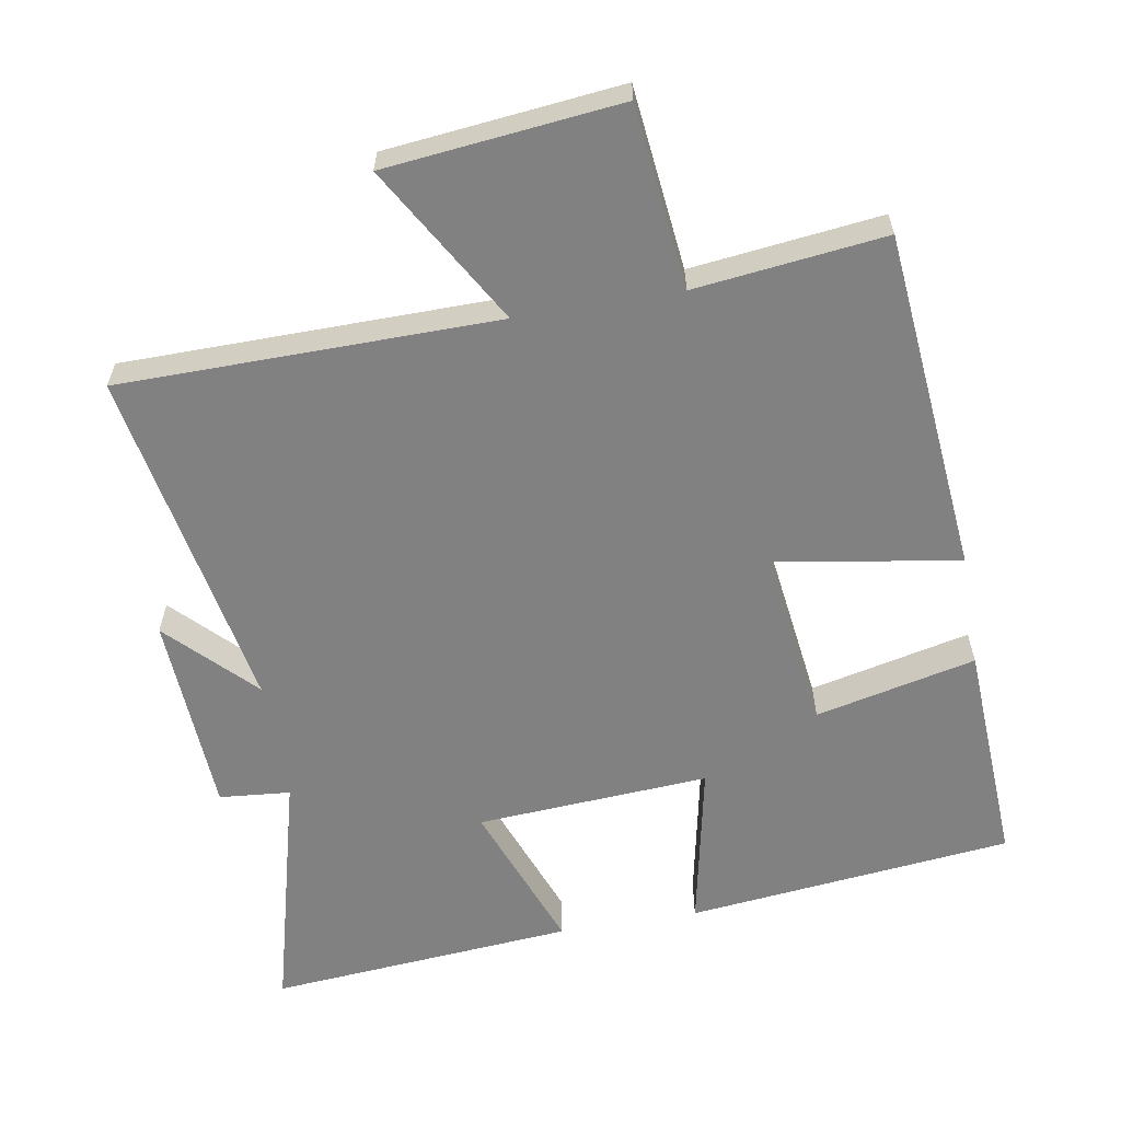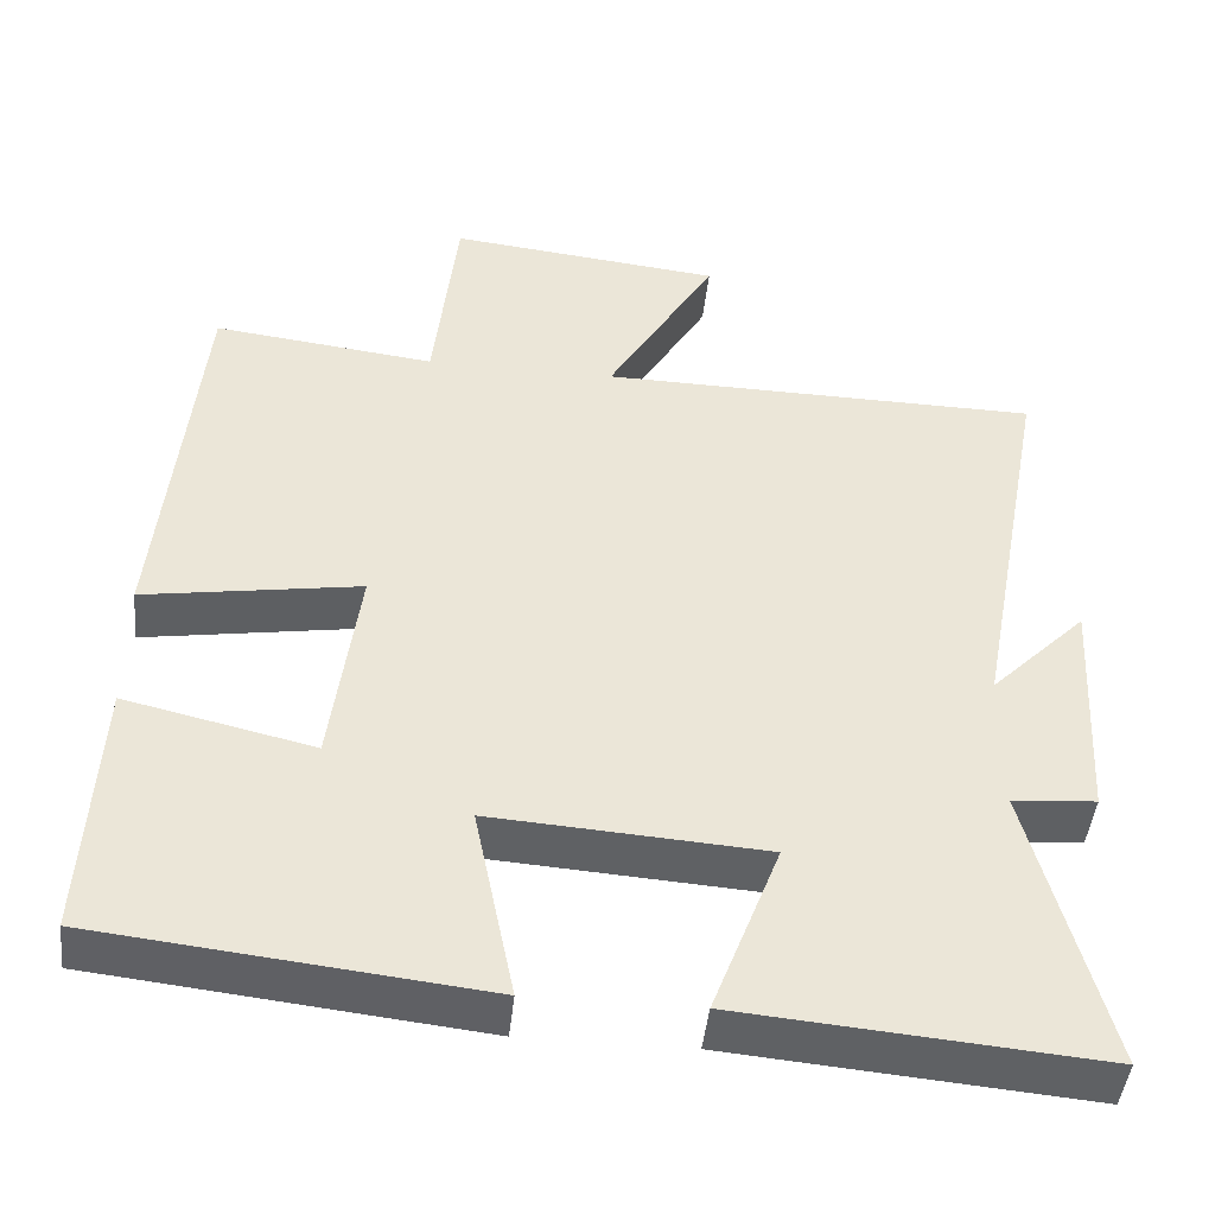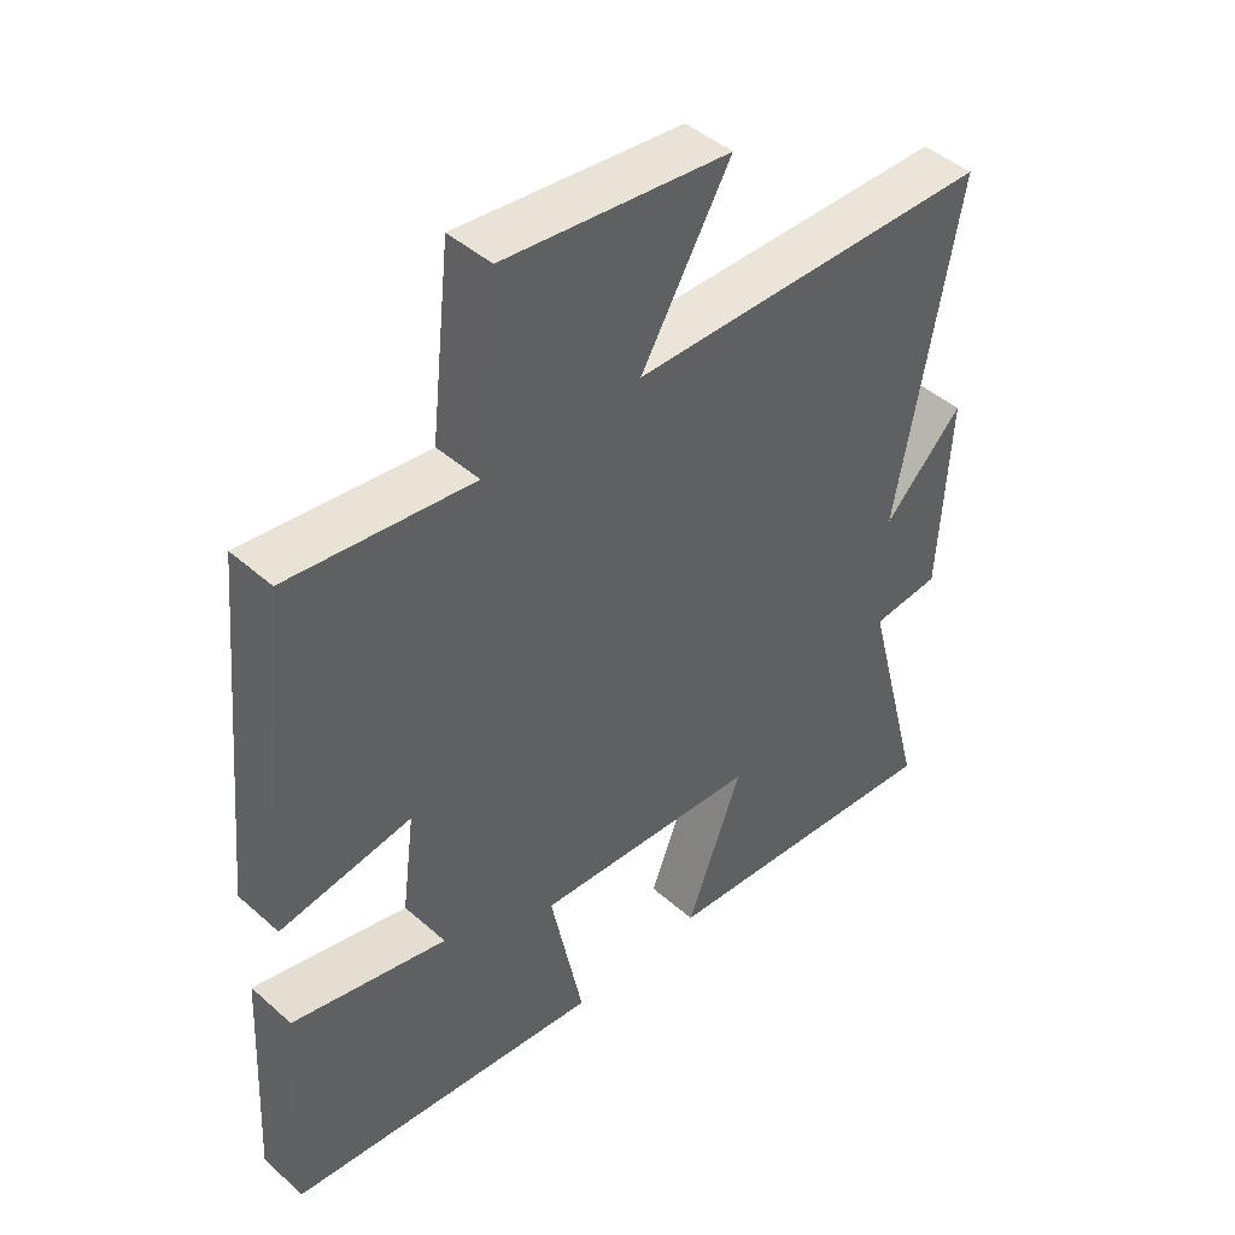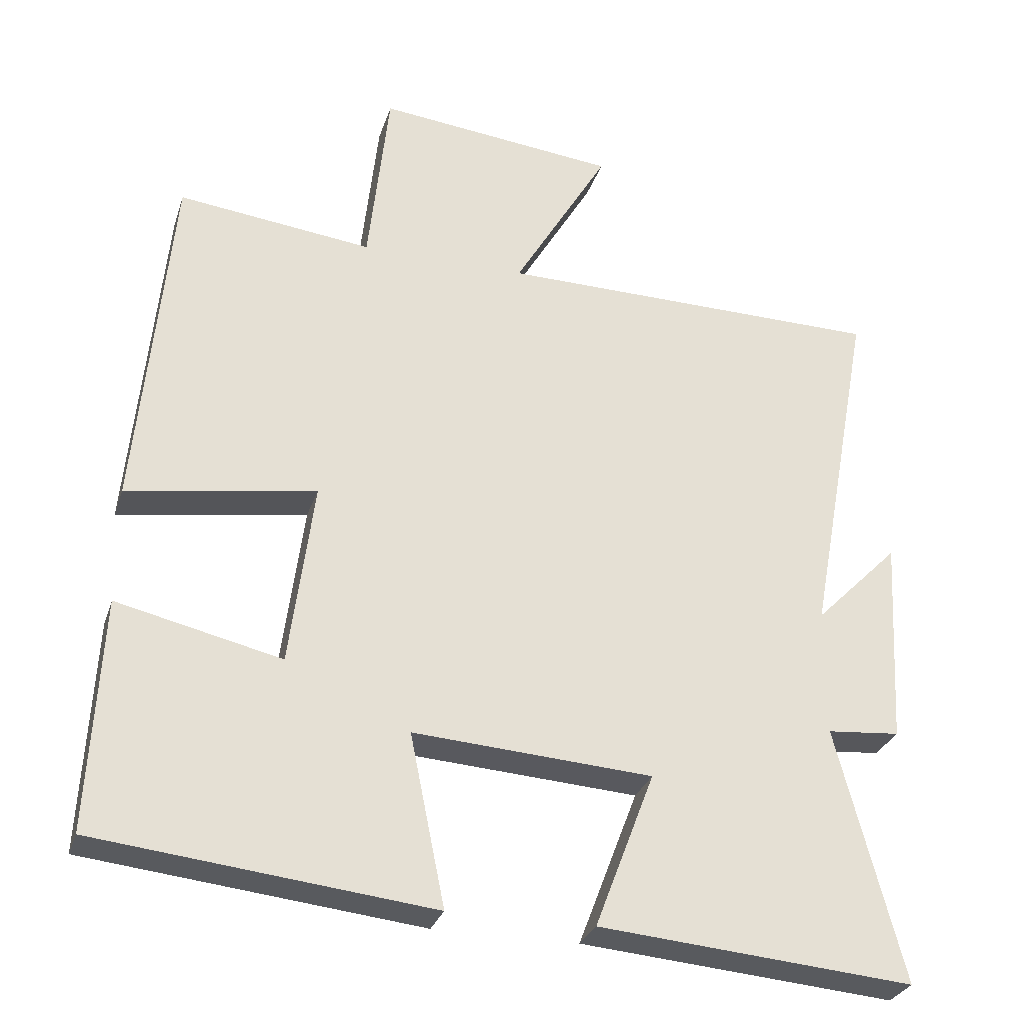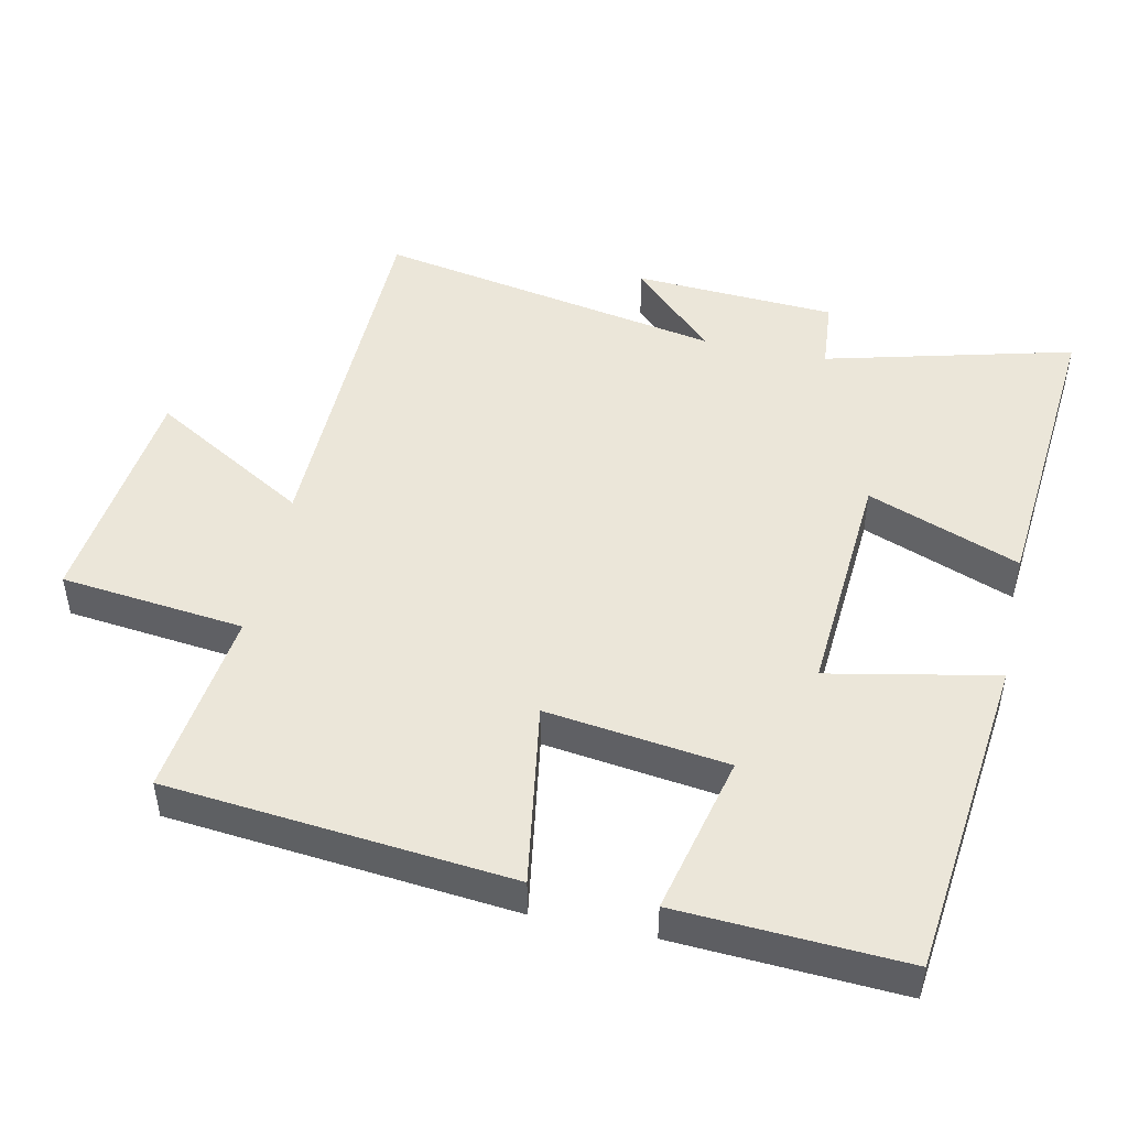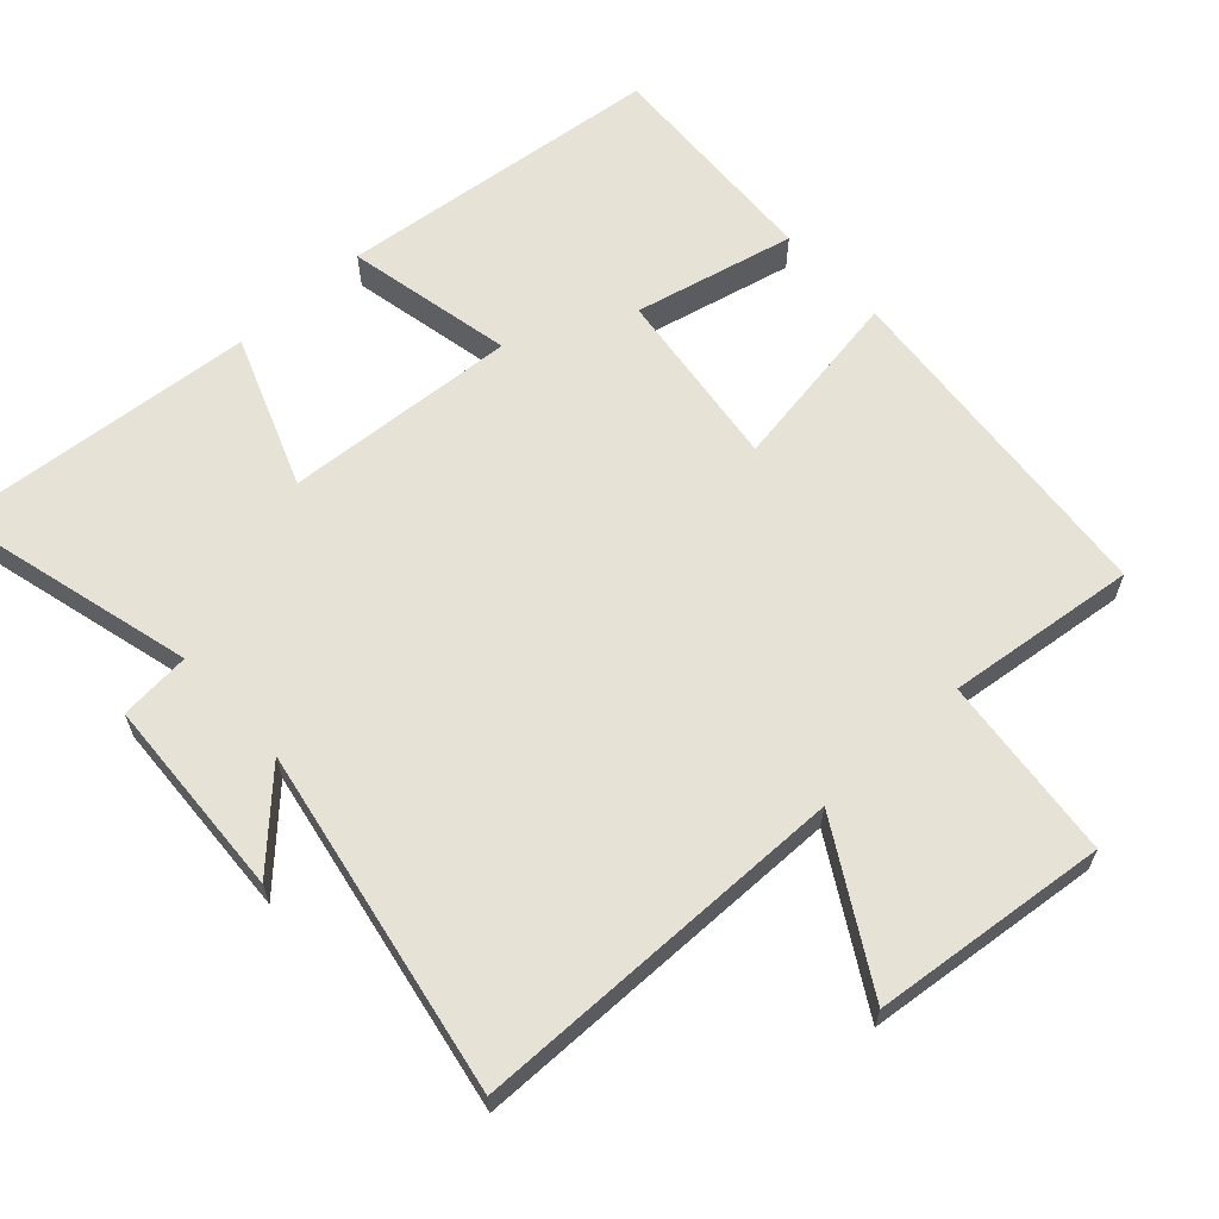
<metadata>
{"format":"obj","ext":"obj","renderer":"f3d","projection":"perspective","resolution":1024,"background":"white","views":[{"elev":-60.4,"azim":9.7,"up":"+Y"},{"elev":-45.5,"azim":173.9,"up":"+Z"},{"elev":44.9,"azim":135.6,"up":"+Z"},{"elev":-29.3,"azim":163.5,"up":"+Z"},{"elev":47.9,"azim":102.3,"up":"+Y"},{"elev":63.2,"azim":-42.6,"up":"+Y"}]}
</metadata>
<code>
v 0.453 0.07 0.532
v 0.5 0.07 0.039
v 0.236 0.07 0.082
v 0.27 0.07 -0.178
v 0.5 0.07 -0.125
v 0.517 0.07 -0.449
v 0.049 0.07 -0.5
v 0.098 0.07 -0.26
v -0.236 0.07 -0.282
v -0.153 0.07 -0.5
v -0.592 0.07 -0.537
v -0.5 0.07 -0.183
v -0.602 0.07 -0.174
v -0.618 0.07 0.116
v -0.5 0.07 -0.003
v -0.592 0.07 0.494
v -0.051 0.07 0.5
v -0.184 0.07 0.727
v 0.152 0.07 0.763
v 0.181 0.07 0.5
v 0.453 0 0.532
v 0.5 0 0.039
v 0.236 0 0.082
v 0.27 0 -0.178
v 0.5 0 -0.125
v 0.517 0 -0.449
v 0.049 0 -0.5
v 0.098 0 -0.26
v -0.236 0 -0.282
v -0.153 0 -0.5
v -0.592 0 -0.537
v -0.5 0 -0.183
v -0.602 0 -0.174
v -0.618 0 0.116
v -0.5 0 -0.003
v -0.592 0 0.494
v -0.051 0 0.5
v -0.184 0 0.727
v 0.152 0 0.763
v 0.181 0 0.5
f 17 18 19 20
f 15 16 17 20
f 15 20 1
f 12 13 14 15
f 12 15 1
f 9 10 11 12
f 8 9 12
f 6 7 8
f 5 6 8
f 4 5 8
f 3 4 8 12
f 1 2 3
f 1 3 12
f 40 39 38 37
f 40 37 36 35
f 21 40 35
f 35 34 33 32
f 21 35 32
f 32 31 30 29
f 32 29 28
f 28 27 26
f 28 26 25
f 28 25 24
f 32 28 24 23
f 23 22 21
f 32 23 21
f 1 21 22 2
f 2 22 23 3
f 3 23 24 4
f 4 24 25 5
f 5 25 26 6
f 6 26 27 7
f 7 27 28 8
f 8 28 29 9
f 9 29 30 10
f 10 30 31 11
f 11 31 32 12
f 12 32 33 13
f 13 33 34 14
f 14 34 35 15
f 15 35 36 16
f 16 36 37 17
f 17 37 38 18
f 18 38 39 19
f 19 39 40 20
f 20 40 21 1

</code>
